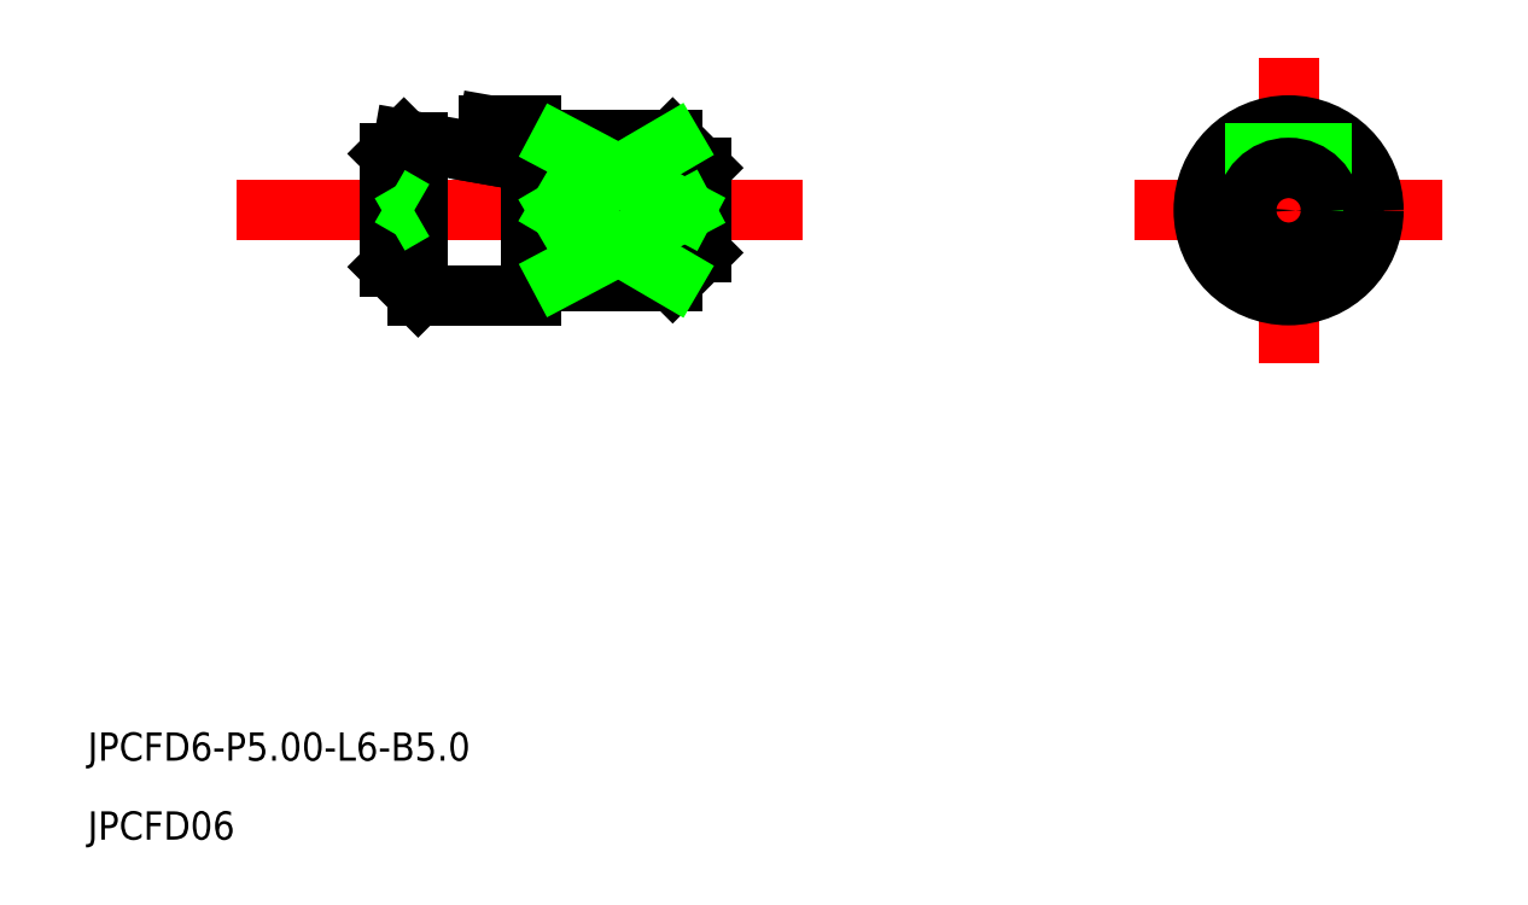
<metadata>
{"format":"dxf","ext":"dxf","renderer":"ezdxf+matplotlib","layout":"modelspace","background":"white","min_lineweight":24,"dpi":150}
</metadata>
<code>
0
SECTION
2
ENTITIES
0
TEXT
8
0
10
576.3
20
579.6
30
0
40
1
1
JPCFD6-P5-L6-B5
0
TEXT
8
0
10
576.3
20
576.8
30
0
40
1
1
JPCFD06
0
LINE
8
CENTER
10
581.6
20
599.1
30
0
11
601.6
21
599.1
31
0
0
LINE
8
0
10
587
20
601.1
30
0
11
587
21
597.1
31
0
0
LINE
8
0
10
592
20
602.1
30
0
11
592
21
596.1
31
0
0
LINE
8
0
10
598
20
600.6
30
0
11
598
21
597.6
31
0
0
LINE
8
0
10
593
20
601.6
30
0
11
597
21
601.6
31
0
0
LINE
8
0
10
593
20
596.6
30
0
11
597
21
596.6
31
0
0
LINE
8
0
10
592
20
602.1
30
0
11
590.5
21
602.1
31
0
0
LINE
8
0
10
592
20
596.1
30
0
11
588
21
596.1
31
0
0
LINE
8
0
10
593
20
601.6
30
0
11
593
21
596.6
31
0
0
LINE
8
0
10
592
20
601.4
30
0
11
593
21
601.4
31
0
0
LINE
8
0
10
592
20
596.8
30
0
11
593
21
596.8
31
0
0
LINE
8
0
10
590.5
20
602.1
30
0
11
590.3
21
601.1
31
0
0
LINE
8
0
10
590.3
20
601.1
30
0
11
587.5
21
601.6
31
0
0
LINE
8
0
10
587.5
20
601.6
30
0
11
587
21
601.1
31
0
0
LINE
8
0
10
588
20
596.1
30
0
11
587
21
597.1
31
0
0
LINE
8
0
10
588
20
601.5
30
0
11
588
21
596.1
31
0
0
LINE
8
CENTER
10
613.3
20
599.1
30
0
11
624.2
21
599.1
31
0
0
LINE
8
CENTER
10
618.8
20
593.7
30
0
11
618.8
21
604.5
31
0
0
ARC
8
0
10
618.8
20
599.1
30
0
40
2.5
50
107.5
51
252.5
0
CIRCLE
8
0
10
618.8
20
599.1
30
0
40
0.25
0
LINE
8
0
10
598
20
599.4
30
0
11
597.5
21
599.1
31
0
0
LINE
8
0
10
598
20
598.9
30
0
11
597.5
21
599.1
31
0
0
LINE
8
0
10
587
20
599.6
30
0
11
587.8
21
599.1
31
0
0
LINE
8
0
10
587
20
598.6
30
0
11
587.8
21
599.1
31
0
0
LINE
8
0
10
597.4
20
599.1
30
0
11
593
21
599.1
31
0
0
ARC
8
0
10
596.2
20
600.1
30
0
40
1.56
50
320.6
51
59.99
0
ARC
8
0
10
596.2
20
598.1
30
0
40
1.56
50
300
51
39.45
0
LINE
8
0
10
597
20
601.4
30
0
11
593
21
601.4
31
0
0
LINE
8
0
10
597
20
596.8
30
0
11
593
21
596.8
31
0
0
LINE
8
0
10
619.5
20
601.5
30
0
11
620.9
21
599.1
31
0
0
LINE
8
0
10
618
20
601.5
30
0
11
616.6
21
599.1
31
0
0
LINE
8
0
10
619.5
20
596.7
30
0
11
620.9
21
599.1
31
0
0
LINE
8
0
10
618
20
596.7
30
0
11
616.6
21
599.1
31
0
0
ARC
8
0
10
618.8
20
599.1
30
0
40
2.5
50
287.5
51
72.54
0
ARC
8
0
10
618.8
20
599.1
30
0
40
2.5
50
252.5
51
287.5
0
ARC
8
0
10
618.8
20
599.1
30
0
40
2.5
50
72.54
51
107.5
0
CIRCLE
8
0
10
618.8
20
599.1
30
0
40
3
0
LINE
8
0
10
616.5
20
601.1
30
0
11
621
21
601.1
31
0
0
LINE
8
0
10
597
20
601.6
30
0
11
598
21
600.6
31
0
0
LINE
8
0
10
598
20
597.6
30
0
11
597
21
596.6
31
0
0
LINE
8
0
10
597
20
601.6
30
0
11
597
21
596.6
31
0
0
LINE
8
0
10
597.4
20
599.1
30
0
11
593
21
601.4
31
0
0
LINE
8
0
10
597
20
601.4
30
0
11
593
21
599.1
31
0
0
LINE
8
0
10
593
20
599.1
30
0
11
597
21
596.8
31
0
0
LINE
8
0
10
597.4
20
599.1
30
0
11
593
21
596.8
31
0
0
CIRCLE
8
0
10
618.8
20
599.1
30
0
40
1.5
0
ENDSEC
0
EOF

</code>
